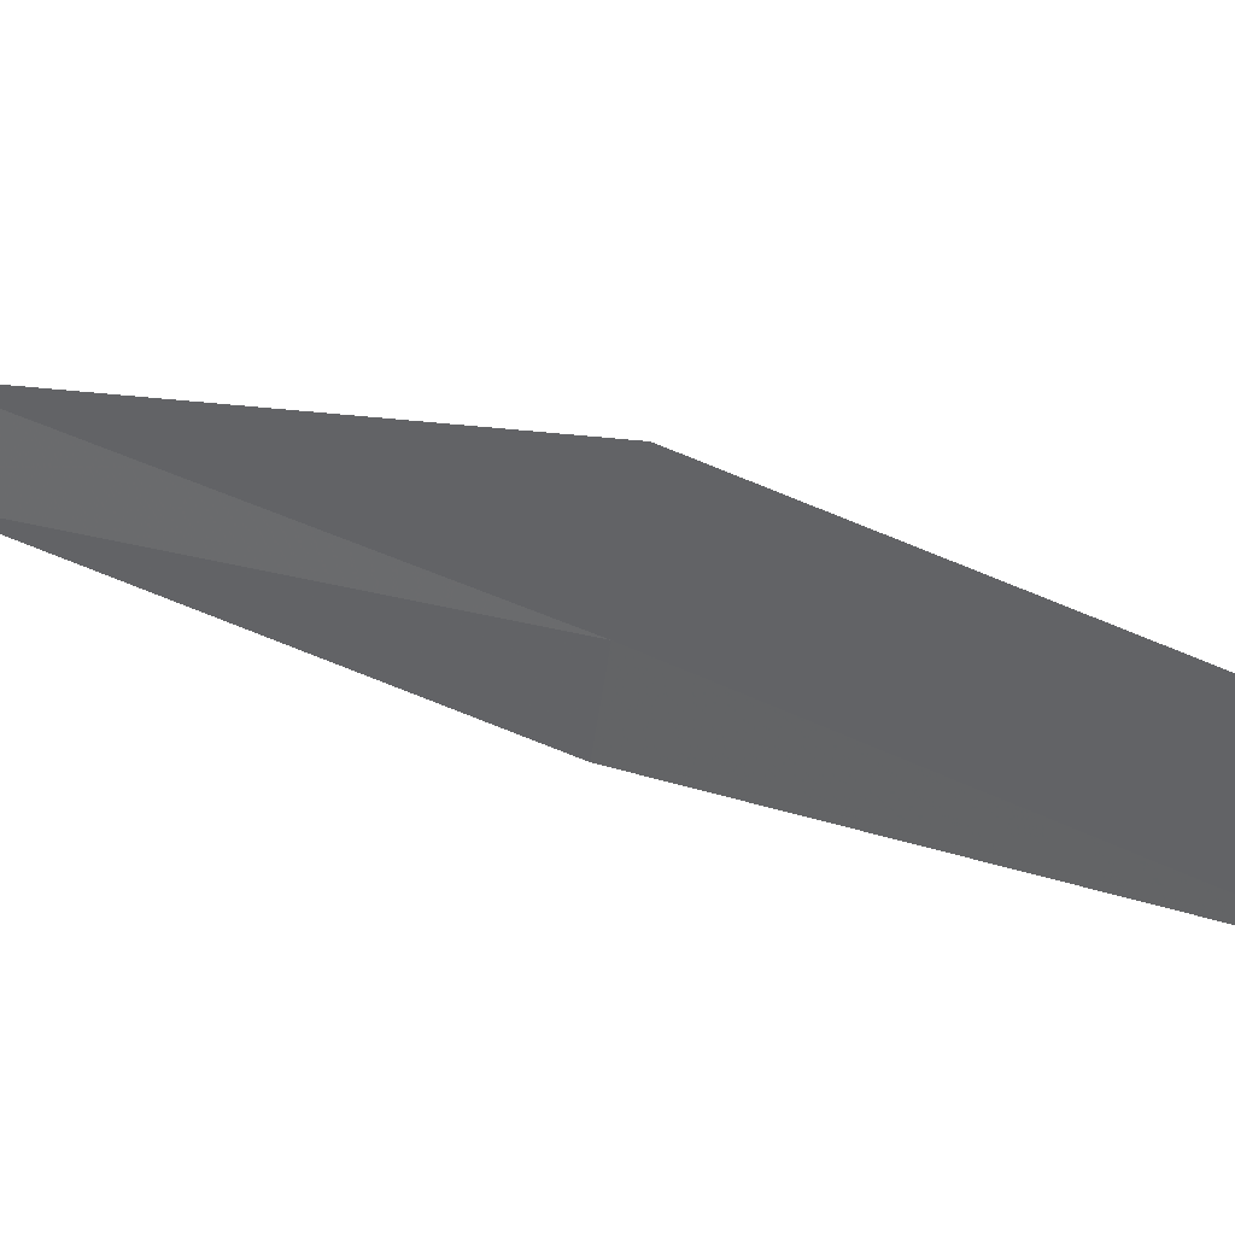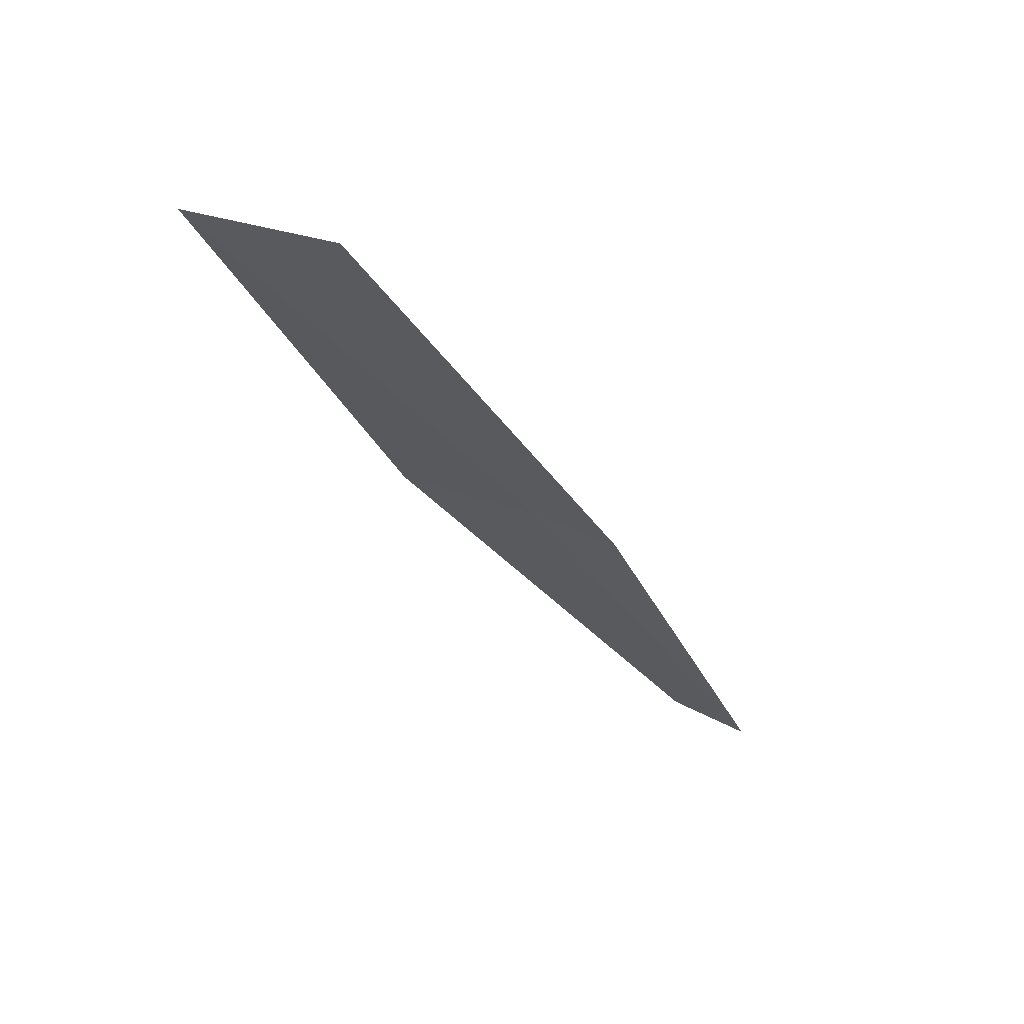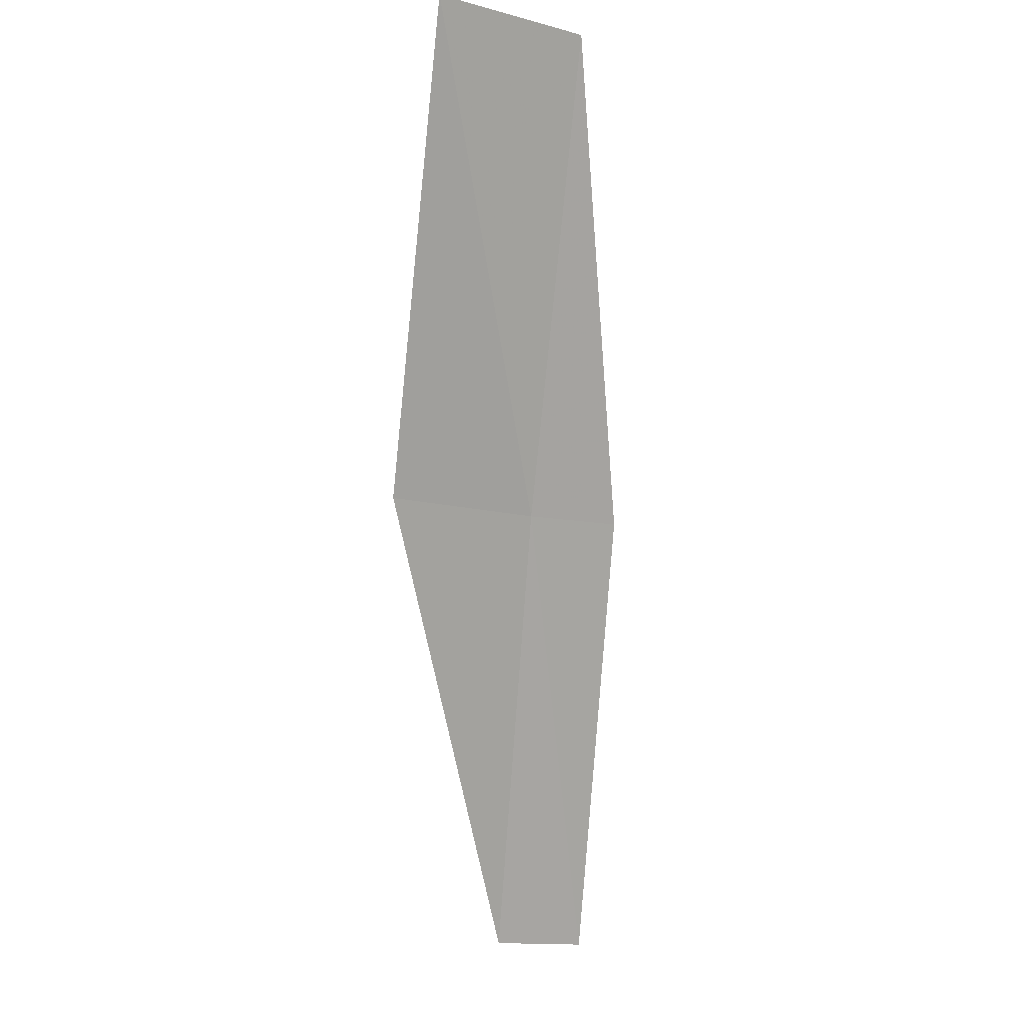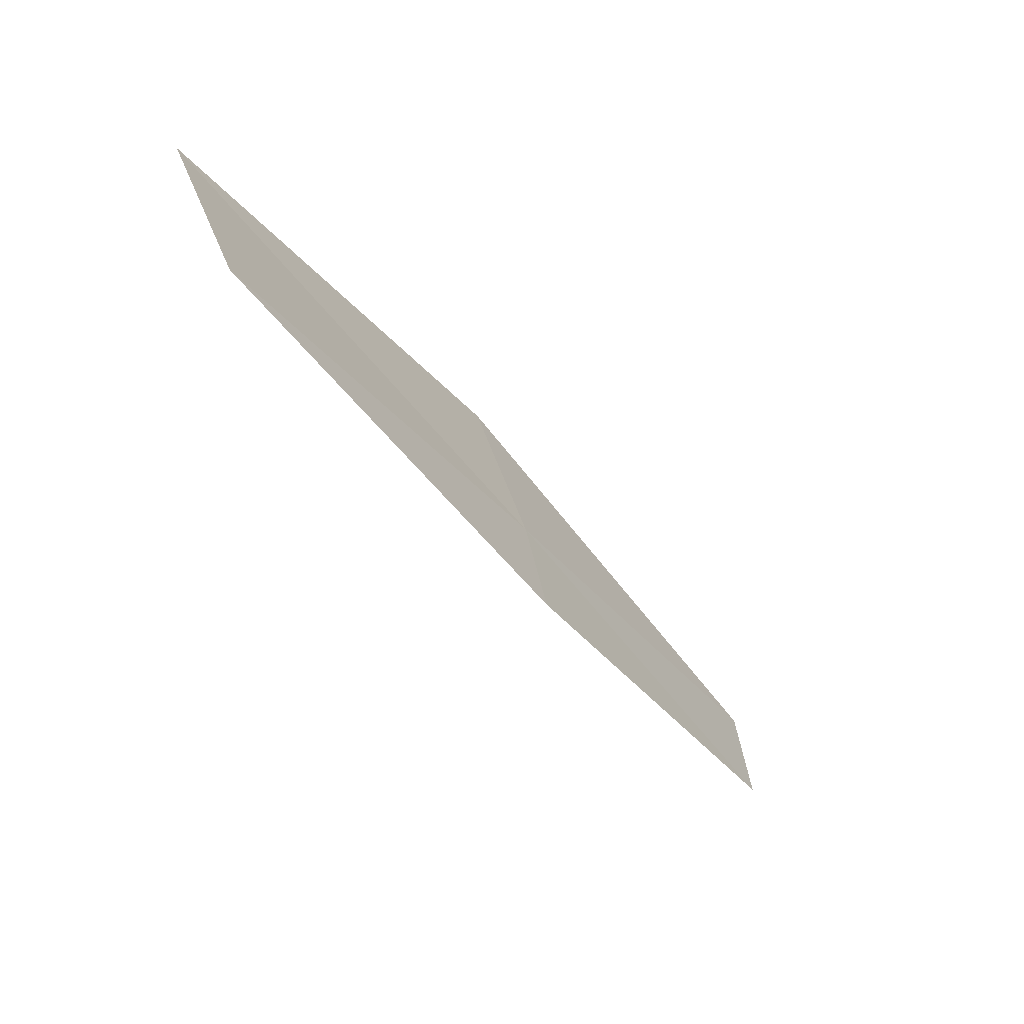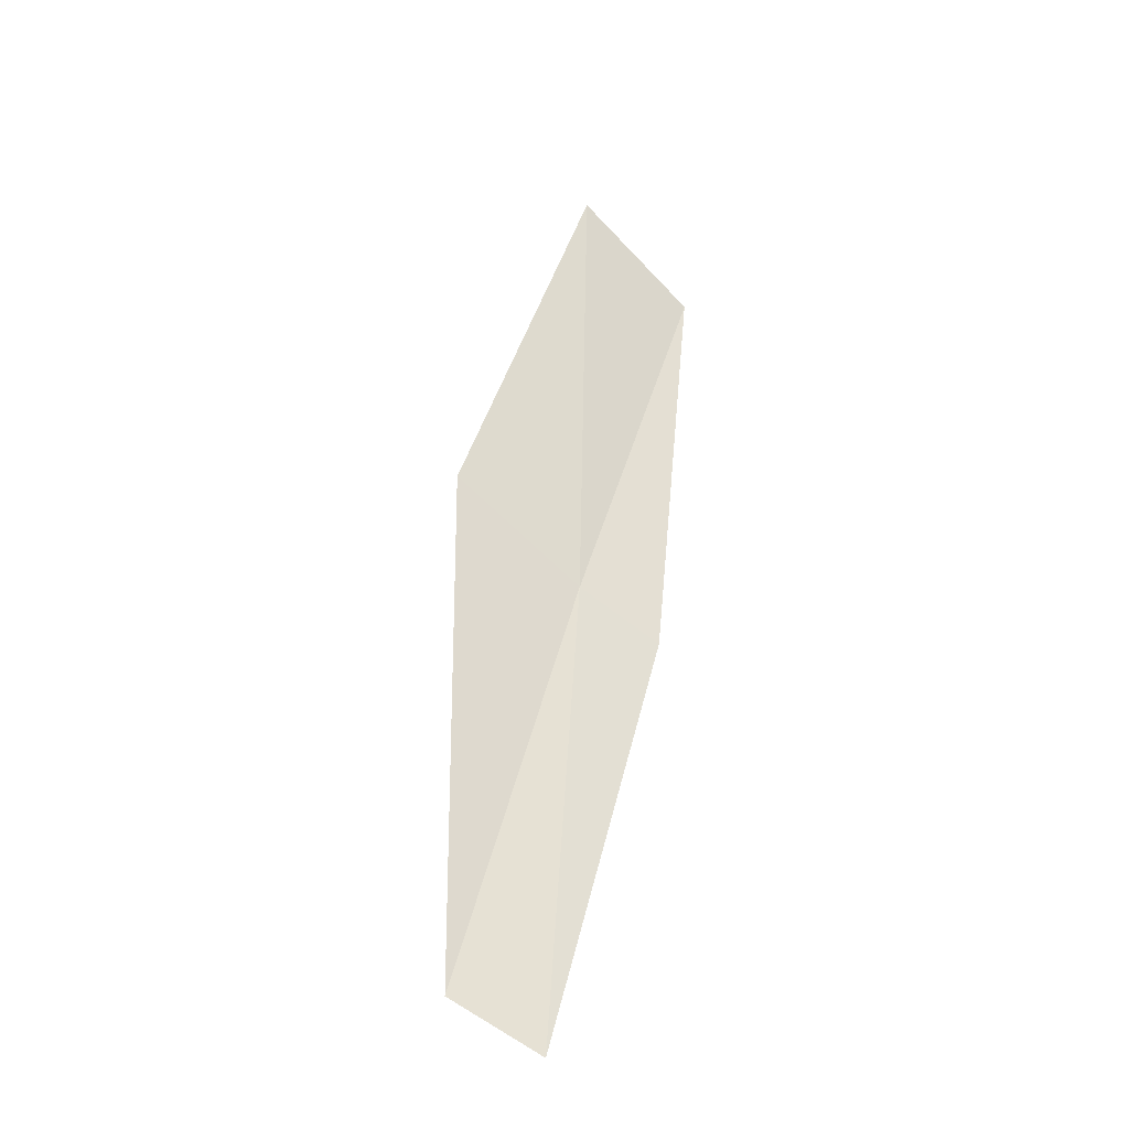
<metadata>
{"format":"obj","ext":"obj","renderer":"f3d","projection":"perspective","resolution":1024,"background":"white","views":[{"elev":-43.9,"azim":-97.7,"up":"+Y"},{"elev":36.2,"azim":26.5,"up":"+Z"},{"elev":-16.1,"azim":-25.6,"up":"+Z"},{"elev":55.3,"azim":71.0,"up":"+Z"},{"elev":-78.0,"azim":-42.6,"up":"+Z"}]}
</metadata>
<code>
v -22.22 6.467 2
v -21.41 7.55 0
v -21.77 6.419 2
v -21.85 7.621 0
v -22.96 6.465 2
v -22.52 5.296 4
v -23.27 5.254 4
f 1 3 2
f 1 2 4
f 1 4 5
f 1 6 3
f 1 7 6
f 1 5 7

</code>
